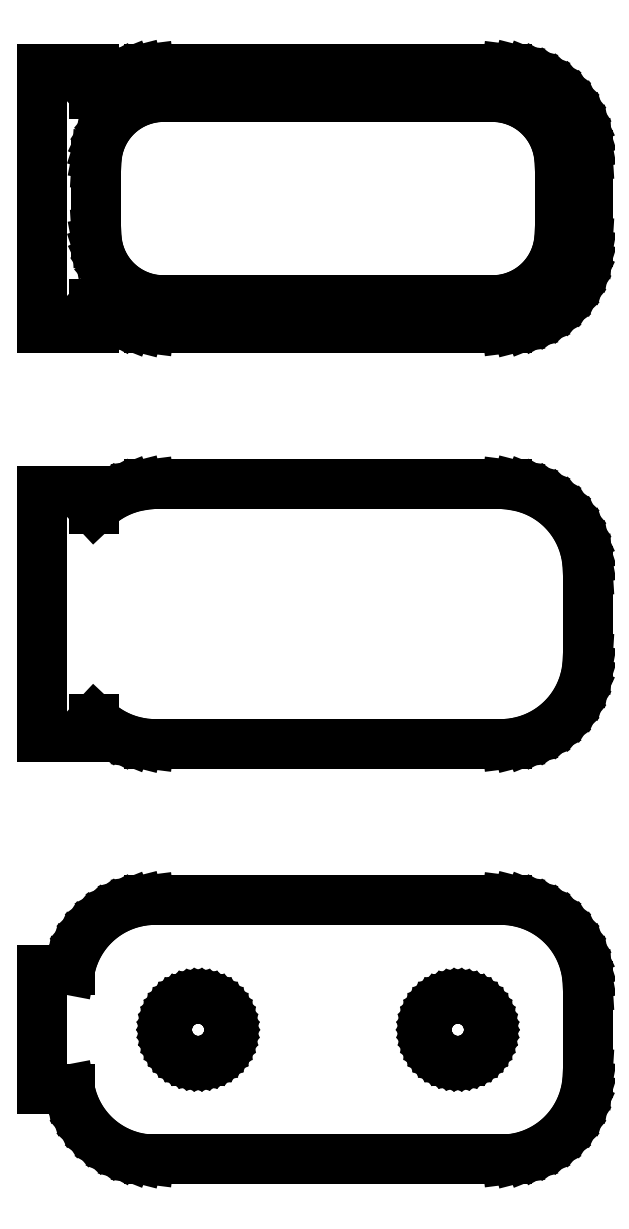
<metadata>
{"format":"dxf","ext":"dxf","renderer":"ezdxf+matplotlib","layout":"modelspace","background":"white","min_lineweight":24,"dpi":150}
</metadata>
<code>
0
SECTION
2
ENTITIES
0
LINE
8
0
10
-13.5
20
89.94
11
-13.19
21
89.65
0
LINE
8
0
10
-13.19
20
89.65
11
-12.68
21
89.28
0
LINE
8
0
10
-12.68
20
89.28
11
-12.13
21
88.98
0
LINE
8
0
10
-12.13
20
88.98
11
-11.55
21
88.74
0
LINE
8
0
10
-11.55
20
88.74
11
-10.94
21
88.59
0
LINE
8
0
10
-10.94
20
88.59
11
-10.31
21
88.51
0
LINE
8
0
10
-10.31
20
88.51
11
10.31
21
88.51
0
LINE
8
0
10
10.31
20
88.51
11
10.94
21
88.59
0
LINE
8
0
10
10.94
20
88.59
11
11.55
21
88.74
0
LINE
8
0
10
11.55
20
88.74
11
12.13
21
88.98
0
LINE
8
0
10
12.13
20
88.98
11
12.68
21
89.28
0
LINE
8
0
10
12.68
20
89.28
11
13.19
21
89.65
0
LINE
8
0
10
13.19
20
89.65
11
13.64
21
90.08
0
LINE
8
0
10
13.64
20
90.08
11
14.05
21
90.56
0
LINE
8
0
10
14.05
20
90.56
11
14.38
21
91.09
0
LINE
8
0
10
14.38
20
91.09
11
14.65
21
91.66
0
LINE
8
0
10
14.65
20
91.66
11
14.84
21
92.26
0
LINE
8
0
10
14.84
20
92.26
11
14.96
21
92.87
0
LINE
8
0
10
14.96
20
92.87
11
15
21
93.5
0
LINE
8
0
10
15
20
93.5
11
15
21
98.5
0
LINE
8
0
10
15
20
98.5
11
14.96
21
99.13
0
LINE
8
0
10
14.96
20
99.13
11
14.84
21
99.74
0
LINE
8
0
10
14.84
20
99.74
11
14.65
21
100.3
0
LINE
8
0
10
14.65
20
100.3
11
14.38
21
100.9
0
LINE
8
0
10
14.38
20
100.9
11
14.05
21
101.4
0
LINE
8
0
10
14.05
20
101.4
11
13.64
21
101.9
0
LINE
8
0
10
13.64
20
101.9
11
13.19
21
102.4
0
LINE
8
0
10
13.19
20
102.4
11
12.68
21
102.7
0
LINE
8
0
10
12.68
20
102.7
11
12.13
21
103
0
LINE
8
0
10
12.13
20
103
11
11.55
21
103.3
0
LINE
8
0
10
11.55
20
103.3
11
10.94
21
103.4
0
LINE
8
0
10
10.94
20
103.4
11
10.31
21
103.5
0
LINE
8
0
10
10.31
20
103.5
11
-10.31
21
103.5
0
LINE
8
0
10
-10.31
20
103.5
11
-10.94
21
103.4
0
LINE
8
0
10
-10.94
20
103.4
11
-11.55
21
103.3
0
LINE
8
0
10
-11.55
20
103.3
11
-12.13
21
103
0
LINE
8
0
10
-12.13
20
103
11
-12.68
21
102.7
0
LINE
8
0
10
-12.68
20
102.7
11
-13.19
21
102.4
0
LINE
8
0
10
-13.19
20
102.4
11
-13.5
21
102.1
0
LINE
8
0
10
-13.5
20
102.1
11
-13.5
21
103.5
0
LINE
8
0
10
-13.5
20
103.5
11
-16.5
21
103.5
0
LINE
8
0
10
-16.5
20
103.5
11
-16.5
21
88.51
0
LINE
8
0
10
-16.5
20
88.51
11
-13.5
21
88.51
0
LINE
8
0
10
-13.5
20
88.51
11
-13.5
21
89.94
0
LINE
8
0
10
-9.743
20
90.14
11
-10.23
21
90.2
0
LINE
8
0
10
-10.23
20
90.2
11
-10.7
21
90.32
0
LINE
8
0
10
-10.7
20
90.32
11
-11.15
21
90.5
0
LINE
8
0
10
-11.15
20
90.5
11
-11.58
21
90.73
0
LINE
8
0
10
-11.58
20
90.73
11
-11.97
21
91.02
0
LINE
8
0
10
-11.97
20
91.02
11
-12.32
21
91.35
0
LINE
8
0
10
-12.32
20
91.35
11
-12.63
21
91.72
0
LINE
8
0
10
-12.63
20
91.72
11
-12.89
21
92.13
0
LINE
8
0
10
-12.89
20
92.13
11
-13.1
21
92.57
0
LINE
8
0
10
-13.1
20
92.57
11
-13.25
21
93.04
0
LINE
8
0
10
-13.25
20
93.04
11
-13.34
21
93.51
0
LINE
8
0
10
-13.34
20
93.51
11
-13.37
21
94
0
LINE
8
0
10
-13.37
20
94
11
-13.37
21
98
0
LINE
8
0
10
-13.37
20
98
11
-13.34
21
98.49
0
LINE
8
0
10
-13.34
20
98.49
11
-13.25
21
98.96
0
LINE
8
0
10
-13.25
20
98.96
11
-13.1
21
99.43
0
LINE
8
0
10
-13.1
20
99.43
11
-12.89
21
99.87
0
LINE
8
0
10
-12.89
20
99.87
11
-12.63
21
100.3
0
LINE
8
0
10
-12.63
20
100.3
11
-12.32
21
100.7
0
LINE
8
0
10
-12.32
20
100.7
11
-11.97
21
101
0
LINE
8
0
10
-11.97
20
101
11
-11.58
21
101.3
0
LINE
8
0
10
-11.58
20
101.3
11
-11.15
21
101.5
0
LINE
8
0
10
-11.15
20
101.5
11
-10.7
21
101.7
0
LINE
8
0
10
-10.7
20
101.7
11
-10.23
21
101.8
0
LINE
8
0
10
-10.23
20
101.8
11
-9.743
21
101.9
0
LINE
8
0
10
-9.743
20
101.9
11
9.743
21
101.9
0
LINE
8
0
10
9.743
20
101.9
11
10.23
21
101.8
0
LINE
8
0
10
10.23
20
101.8
11
10.7
21
101.7
0
LINE
8
0
10
10.7
20
101.7
11
11.15
21
101.5
0
LINE
8
0
10
11.15
20
101.5
11
11.58
21
101.3
0
LINE
8
0
10
11.58
20
101.3
11
11.97
21
101
0
LINE
8
0
10
11.97
20
101
11
12.32
21
100.7
0
LINE
8
0
10
12.32
20
100.7
11
12.63
21
100.3
0
LINE
8
0
10
12.63
20
100.3
11
12.89
21
99.87
0
LINE
8
0
10
12.89
20
99.87
11
13.1
21
99.43
0
LINE
8
0
10
13.1
20
99.43
11
13.25
21
98.96
0
LINE
8
0
10
13.25
20
98.96
11
13.34
21
98.49
0
LINE
8
0
10
13.34
20
98.49
11
13.37
21
98
0
LINE
8
0
10
13.37
20
98
11
13.37
21
94
0
LINE
8
0
10
13.37
20
94
11
13.34
21
93.51
0
LINE
8
0
10
13.34
20
93.51
11
13.25
21
93.04
0
LINE
8
0
10
13.25
20
93.04
11
13.1
21
92.57
0
LINE
8
0
10
13.1
20
92.57
11
12.89
21
92.13
0
LINE
8
0
10
12.89
20
92.13
11
12.63
21
91.72
0
LINE
8
0
10
12.63
20
91.72
11
12.32
21
91.35
0
LINE
8
0
10
12.32
20
91.35
11
11.97
21
91.02
0
LINE
8
0
10
11.97
20
91.02
11
11.58
21
90.73
0
LINE
8
0
10
11.58
20
90.73
11
11.15
21
90.5
0
LINE
8
0
10
11.15
20
90.5
11
10.7
21
90.32
0
LINE
8
0
10
10.7
20
90.32
11
10.23
21
90.2
0
LINE
8
0
10
10.23
20
90.2
11
9.743
21
90.14
0
LINE
8
0
10
9.743
20
90.14
11
-9.743
21
90.14
0
LINE
8
0
10
10.94
20
64.59
11
11.55
21
64.74
0
LINE
8
0
10
11.55
20
64.74
11
12.13
21
64.98
0
LINE
8
0
10
12.13
20
64.98
11
12.68
21
65.28
0
LINE
8
0
10
12.68
20
65.28
11
13.19
21
65.65
0
LINE
8
0
10
13.19
20
65.65
11
13.64
21
66.08
0
LINE
8
0
10
13.64
20
66.08
11
14.05
21
66.56
0
LINE
8
0
10
14.05
20
66.56
11
14.38
21
67.09
0
LINE
8
0
10
14.38
20
67.09
11
14.65
21
67.66
0
LINE
8
0
10
14.65
20
67.66
11
14.84
21
68.26
0
LINE
8
0
10
14.84
20
68.26
11
14.96
21
68.87
0
LINE
8
0
10
14.96
20
68.87
11
15
21
69.5
0
LINE
8
0
10
15
20
69.5
11
15
21
74.5
0
LINE
8
0
10
15
20
74.5
11
14.96
21
75.13
0
LINE
8
0
10
14.96
20
75.13
11
14.84
21
75.74
0
LINE
8
0
10
14.84
20
75.74
11
14.65
21
76.34
0
LINE
8
0
10
14.65
20
76.34
11
14.38
21
76.91
0
LINE
8
0
10
14.38
20
76.91
11
14.05
21
77.44
0
LINE
8
0
10
14.05
20
77.44
11
13.64
21
77.92
0
LINE
8
0
10
13.64
20
77.92
11
13.19
21
78.35
0
LINE
8
0
10
13.19
20
78.35
11
12.68
21
78.72
0
LINE
8
0
10
12.68
20
78.72
11
12.13
21
79.02
0
LINE
8
0
10
12.13
20
79.02
11
11.55
21
79.26
0
LINE
8
0
10
11.55
20
79.26
11
10.94
21
79.41
0
LINE
8
0
10
10.94
20
79.41
11
10.31
21
79.49
0
LINE
8
0
10
10.31
20
79.49
11
-10.31
21
79.49
0
LINE
8
0
10
-10.31
20
79.49
11
-10.94
21
79.41
0
LINE
8
0
10
-10.94
20
79.41
11
-11.55
21
79.26
0
LINE
8
0
10
-11.55
20
79.26
11
-12.13
21
79.02
0
LINE
8
0
10
-12.13
20
79.02
11
-12.68
21
78.72
0
LINE
8
0
10
-12.68
20
78.72
11
-13.19
21
78.35
0
LINE
8
0
10
-13.19
20
78.35
11
-13.5
21
78.06
0
LINE
8
0
10
-13.5
20
78.06
11
-13.5
21
79.11
0
LINE
8
0
10
-13.5
20
79.11
11
-16.5
21
79.11
0
LINE
8
0
10
-16.5
20
79.11
11
-16.5
21
64.89
0
LINE
8
0
10
-16.5
20
64.89
11
-13.5
21
64.89
0
LINE
8
0
10
-13.5
20
64.89
11
-13.5
21
65.94
0
LINE
8
0
10
-13.5
20
65.94
11
-13.19
21
65.65
0
LINE
8
0
10
-13.19
20
65.65
11
-12.68
21
65.28
0
LINE
8
0
10
-12.68
20
65.28
11
-12.13
21
64.98
0
LINE
8
0
10
-12.13
20
64.98
11
-11.55
21
64.74
0
LINE
8
0
10
-11.55
20
64.74
11
-10.94
21
64.59
0
LINE
8
0
10
-10.94
20
64.59
11
-10.31
21
64.51
0
LINE
8
0
10
-10.31
20
64.51
11
10.31
21
64.51
0
LINE
8
0
10
10.31
20
64.51
11
10.94
21
64.59
0
LINE
8
0
10
10.94
20
40.59
11
11.55
21
40.74
0
LINE
8
0
10
11.55
20
40.74
11
12.13
21
40.98
0
LINE
8
0
10
12.13
20
40.98
11
12.68
21
41.28
0
LINE
8
0
10
12.68
20
41.28
11
13.19
21
41.65
0
LINE
8
0
10
13.19
20
41.65
11
13.64
21
42.08
0
LINE
8
0
10
13.64
20
42.08
11
14.05
21
42.56
0
LINE
8
0
10
14.05
20
42.56
11
14.38
21
43.09
0
LINE
8
0
10
14.38
20
43.09
11
14.65
21
43.66
0
LINE
8
0
10
14.65
20
43.66
11
14.84
21
44.26
0
LINE
8
0
10
14.84
20
44.26
11
14.96
21
44.87
0
LINE
8
0
10
14.96
20
44.87
11
15
21
45.5
0
LINE
8
0
10
15
20
45.5
11
15
21
50.5
0
LINE
8
0
10
15
20
50.5
11
14.96
21
51.13
0
LINE
8
0
10
14.96
20
51.13
11
14.84
21
51.74
0
LINE
8
0
10
14.84
20
51.74
11
14.65
21
52.34
0
LINE
8
0
10
14.65
20
52.34
11
14.38
21
52.91
0
LINE
8
0
10
14.38
20
52.91
11
14.05
21
53.44
0
LINE
8
0
10
14.05
20
53.44
11
13.64
21
53.92
0
LINE
8
0
10
13.64
20
53.92
11
13.19
21
54.35
0
LINE
8
0
10
13.19
20
54.35
11
12.68
21
54.72
0
LINE
8
0
10
12.68
20
54.72
11
12.13
21
55.02
0
LINE
8
0
10
12.13
20
55.02
11
11.55
21
55.26
0
LINE
8
0
10
11.55
20
55.26
11
10.94
21
55.41
0
LINE
8
0
10
10.94
20
55.41
11
10.31
21
55.49
0
LINE
8
0
10
10.31
20
55.49
11
-10.31
21
55.49
0
LINE
8
0
10
-10.31
20
55.49
11
-10.94
21
55.41
0
LINE
8
0
10
-10.94
20
55.41
11
-11.55
21
55.26
0
LINE
8
0
10
-11.55
20
55.26
11
-12.13
21
55.02
0
LINE
8
0
10
-12.13
20
55.02
11
-12.68
21
54.72
0
LINE
8
0
10
-12.68
20
54.72
11
-13.19
21
54.35
0
LINE
8
0
10
-13.19
20
54.35
11
-13.64
21
53.92
0
LINE
8
0
10
-13.64
20
53.92
11
-14.05
21
53.44
0
LINE
8
0
10
-14.05
20
53.44
11
-14.38
21
52.91
0
LINE
8
0
10
-14.38
20
52.91
11
-14.65
21
52.34
0
LINE
8
0
10
-14.65
20
52.34
11
-14.84
21
51.74
0
LINE
8
0
10
-14.84
20
51.74
11
-14.9
21
51.44
0
LINE
8
0
10
-14.9
20
51.44
11
-16.5
21
51.44
0
LINE
8
0
10
-16.5
20
51.44
11
-16.5
21
44.56
0
LINE
8
0
10
-16.5
20
44.56
11
-14.9
21
44.56
0
LINE
8
0
10
-14.9
20
44.56
11
-14.84
21
44.26
0
LINE
8
0
10
-14.84
20
44.26
11
-14.65
21
43.66
0
LINE
8
0
10
-14.65
20
43.66
11
-14.38
21
43.09
0
LINE
8
0
10
-14.38
20
43.09
11
-14.05
21
42.56
0
LINE
8
0
10
-14.05
20
42.56
11
-13.64
21
42.08
0
LINE
8
0
10
-13.64
20
42.08
11
-13.19
21
41.65
0
LINE
8
0
10
-13.19
20
41.65
11
-12.68
21
41.28
0
LINE
8
0
10
-12.68
20
41.28
11
-12.13
21
40.98
0
LINE
8
0
10
-12.13
20
40.98
11
-11.55
21
40.74
0
LINE
8
0
10
-11.55
20
40.74
11
-10.94
21
40.59
0
LINE
8
0
10
-10.94
20
40.59
11
-10.31
21
40.51
0
LINE
8
0
10
-10.31
20
40.51
11
10.31
21
40.51
0
LINE
8
0
10
10.31
20
40.51
11
10.94
21
40.59
0
LINE
8
0
10
7.387
20
46.2
11
7.163
21
46.23
0
LINE
8
0
10
7.163
20
46.23
11
6.944
21
46.29
0
LINE
8
0
10
6.944
20
46.29
11
6.734
21
46.37
0
LINE
8
0
10
6.734
20
46.37
11
6.536
21
46.48
0
LINE
8
0
10
6.536
20
46.48
11
6.353
21
46.61
0
LINE
8
0
10
6.353
20
46.61
11
6.188
21
46.77
0
LINE
8
0
10
6.188
20
46.77
11
6.044
21
46.94
0
LINE
8
0
10
6.044
20
46.94
11
5.923
21
47.13
0
LINE
8
0
10
5.923
20
47.13
11
5.826
21
47.34
0
LINE
8
0
10
5.826
20
47.34
11
5.757
21
47.55
0
LINE
8
0
10
5.757
20
47.55
11
5.714
21
47.77
0
LINE
8
0
10
5.714
20
47.77
11
5.7
21
48
0
LINE
8
0
10
5.7
20
48
11
5.714
21
48.23
0
LINE
8
0
10
5.714
20
48.23
11
5.757
21
48.45
0
LINE
8
0
10
5.757
20
48.45
11
5.826
21
48.66
0
LINE
8
0
10
5.826
20
48.66
11
5.923
21
48.87
0
LINE
8
0
10
5.923
20
48.87
11
6.044
21
49.06
0
LINE
8
0
10
6.044
20
49.06
11
6.188
21
49.23
0
LINE
8
0
10
6.188
20
49.23
11
6.353
21
49.39
0
LINE
8
0
10
6.353
20
49.39
11
6.536
21
49.52
0
LINE
8
0
10
6.536
20
49.52
11
6.734
21
49.63
0
LINE
8
0
10
6.734
20
49.63
11
6.944
21
49.71
0
LINE
8
0
10
6.944
20
49.71
11
7.163
21
49.77
0
LINE
8
0
10
7.163
20
49.77
11
7.387
21
49.8
0
LINE
8
0
10
7.387
20
49.8
11
7.613
21
49.8
0
LINE
8
0
10
7.613
20
49.8
11
7.837
21
49.77
0
LINE
8
0
10
7.837
20
49.77
11
8.056
21
49.71
0
LINE
8
0
10
8.056
20
49.71
11
8.266
21
49.63
0
LINE
8
0
10
8.266
20
49.63
11
8.464
21
49.52
0
LINE
8
0
10
8.464
20
49.52
11
8.647
21
49.39
0
LINE
8
0
10
8.647
20
49.39
11
8.812
21
49.23
0
LINE
8
0
10
8.812
20
49.23
11
8.956
21
49.06
0
LINE
8
0
10
8.956
20
49.06
11
9.077
21
48.87
0
LINE
8
0
10
9.077
20
48.87
11
9.174
21
48.66
0
LINE
8
0
10
9.174
20
48.66
11
9.243
21
48.45
0
LINE
8
0
10
9.243
20
48.45
11
9.286
21
48.23
0
LINE
8
0
10
9.286
20
48.23
11
9.3
21
48
0
LINE
8
0
10
9.3
20
48
11
9.286
21
47.77
0
LINE
8
0
10
9.286
20
47.77
11
9.243
21
47.55
0
LINE
8
0
10
9.243
20
47.55
11
9.174
21
47.34
0
LINE
8
0
10
9.174
20
47.34
11
9.077
21
47.13
0
LINE
8
0
10
9.077
20
47.13
11
8.956
21
46.94
0
LINE
8
0
10
8.956
20
46.94
11
8.812
21
46.77
0
LINE
8
0
10
8.812
20
46.77
11
8.647
21
46.61
0
LINE
8
0
10
8.647
20
46.61
11
8.464
21
46.48
0
LINE
8
0
10
8.464
20
46.48
11
8.266
21
46.37
0
LINE
8
0
10
8.266
20
46.37
11
8.056
21
46.29
0
LINE
8
0
10
8.056
20
46.29
11
7.837
21
46.23
0
LINE
8
0
10
7.837
20
46.23
11
7.613
21
46.2
0
LINE
8
0
10
7.613
20
46.2
11
7.387
21
46.2
0
LINE
8
0
10
-7.613
20
46.2
11
-7.837
21
46.23
0
LINE
8
0
10
-7.837
20
46.23
11
-8.056
21
46.29
0
LINE
8
0
10
-8.056
20
46.29
11
-8.266
21
46.37
0
LINE
8
0
10
-8.266
20
46.37
11
-8.464
21
46.48
0
LINE
8
0
10
-8.464
20
46.48
11
-8.647
21
46.61
0
LINE
8
0
10
-8.647
20
46.61
11
-8.812
21
46.77
0
LINE
8
0
10
-8.812
20
46.77
11
-8.956
21
46.94
0
LINE
8
0
10
-8.956
20
46.94
11
-9.077
21
47.13
0
LINE
8
0
10
-9.077
20
47.13
11
-9.174
21
47.34
0
LINE
8
0
10
-9.174
20
47.34
11
-9.243
21
47.55
0
LINE
8
0
10
-9.243
20
47.55
11
-9.286
21
47.77
0
LINE
8
0
10
-9.286
20
47.77
11
-9.3
21
48
0
LINE
8
0
10
-9.3
20
48
11
-9.286
21
48.23
0
LINE
8
0
10
-9.286
20
48.23
11
-9.243
21
48.45
0
LINE
8
0
10
-9.243
20
48.45
11
-9.174
21
48.66
0
LINE
8
0
10
-9.174
20
48.66
11
-9.077
21
48.87
0
LINE
8
0
10
-9.077
20
48.87
11
-8.956
21
49.06
0
LINE
8
0
10
-8.956
20
49.06
11
-8.812
21
49.23
0
LINE
8
0
10
-8.812
20
49.23
11
-8.647
21
49.39
0
LINE
8
0
10
-8.647
20
49.39
11
-8.464
21
49.52
0
LINE
8
0
10
-8.464
20
49.52
11
-8.266
21
49.63
0
LINE
8
0
10
-8.266
20
49.63
11
-8.056
21
49.71
0
LINE
8
0
10
-8.056
20
49.71
11
-7.837
21
49.77
0
LINE
8
0
10
-7.837
20
49.77
11
-7.613
21
49.8
0
LINE
8
0
10
-7.613
20
49.8
11
-7.387
21
49.8
0
LINE
8
0
10
-7.387
20
49.8
11
-7.163
21
49.77
0
LINE
8
0
10
-7.163
20
49.77
11
-6.944
21
49.71
0
LINE
8
0
10
-6.944
20
49.71
11
-6.734
21
49.63
0
LINE
8
0
10
-6.734
20
49.63
11
-6.536
21
49.52
0
LINE
8
0
10
-6.536
20
49.52
11
-6.353
21
49.39
0
LINE
8
0
10
-6.353
20
49.39
11
-6.188
21
49.23
0
LINE
8
0
10
-6.188
20
49.23
11
-6.044
21
49.06
0
LINE
8
0
10
-6.044
20
49.06
11
-5.923
21
48.87
0
LINE
8
0
10
-5.923
20
48.87
11
-5.826
21
48.66
0
LINE
8
0
10
-5.826
20
48.66
11
-5.757
21
48.45
0
LINE
8
0
10
-5.757
20
48.45
11
-5.714
21
48.23
0
LINE
8
0
10
-5.714
20
48.23
11
-5.7
21
48
0
LINE
8
0
10
-5.7
20
48
11
-5.714
21
47.77
0
LINE
8
0
10
-5.714
20
47.77
11
-5.757
21
47.55
0
LINE
8
0
10
-5.757
20
47.55
11
-5.826
21
47.34
0
LINE
8
0
10
-5.826
20
47.34
11
-5.923
21
47.13
0
LINE
8
0
10
-5.923
20
47.13
11
-6.044
21
46.94
0
LINE
8
0
10
-6.044
20
46.94
11
-6.188
21
46.77
0
LINE
8
0
10
-6.188
20
46.77
11
-6.353
21
46.61
0
LINE
8
0
10
-6.353
20
46.61
11
-6.536
21
46.48
0
LINE
8
0
10
-6.536
20
46.48
11
-6.734
21
46.37
0
LINE
8
0
10
-6.734
20
46.37
11
-6.944
21
46.29
0
LINE
8
0
10
-6.944
20
46.29
11
-7.163
21
46.23
0
LINE
8
0
10
-7.163
20
46.23
11
-7.387
21
46.2
0
LINE
8
0
10
-7.387
20
46.2
11
-7.613
21
46.2
0
ENDSEC
0
EOF

</code>
